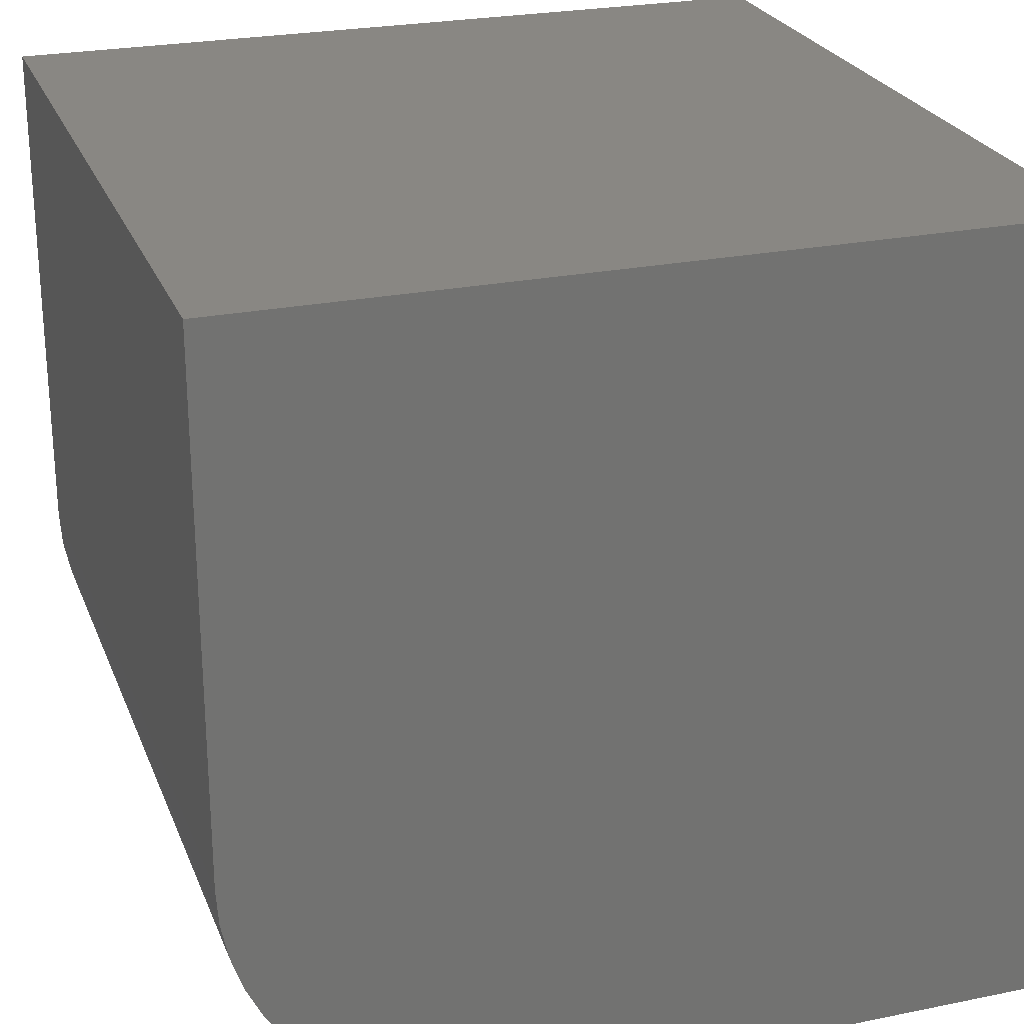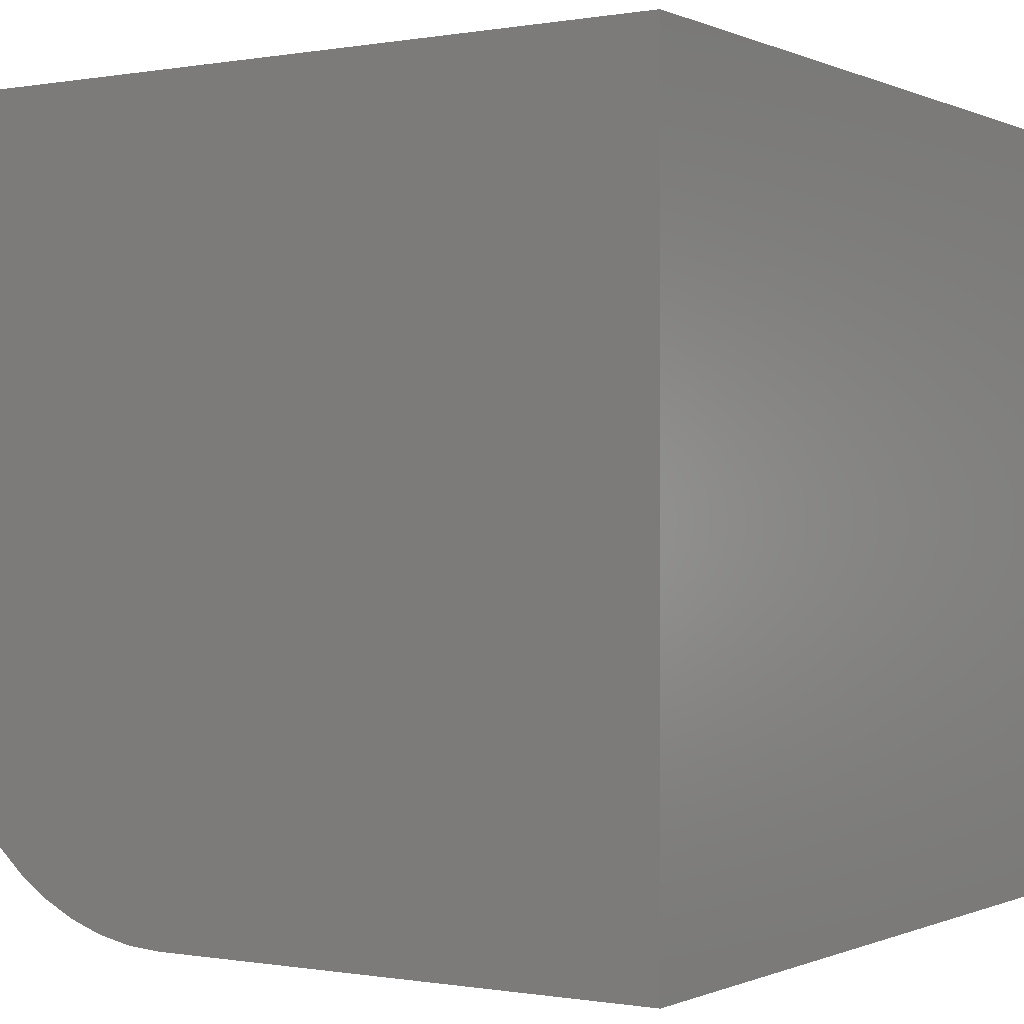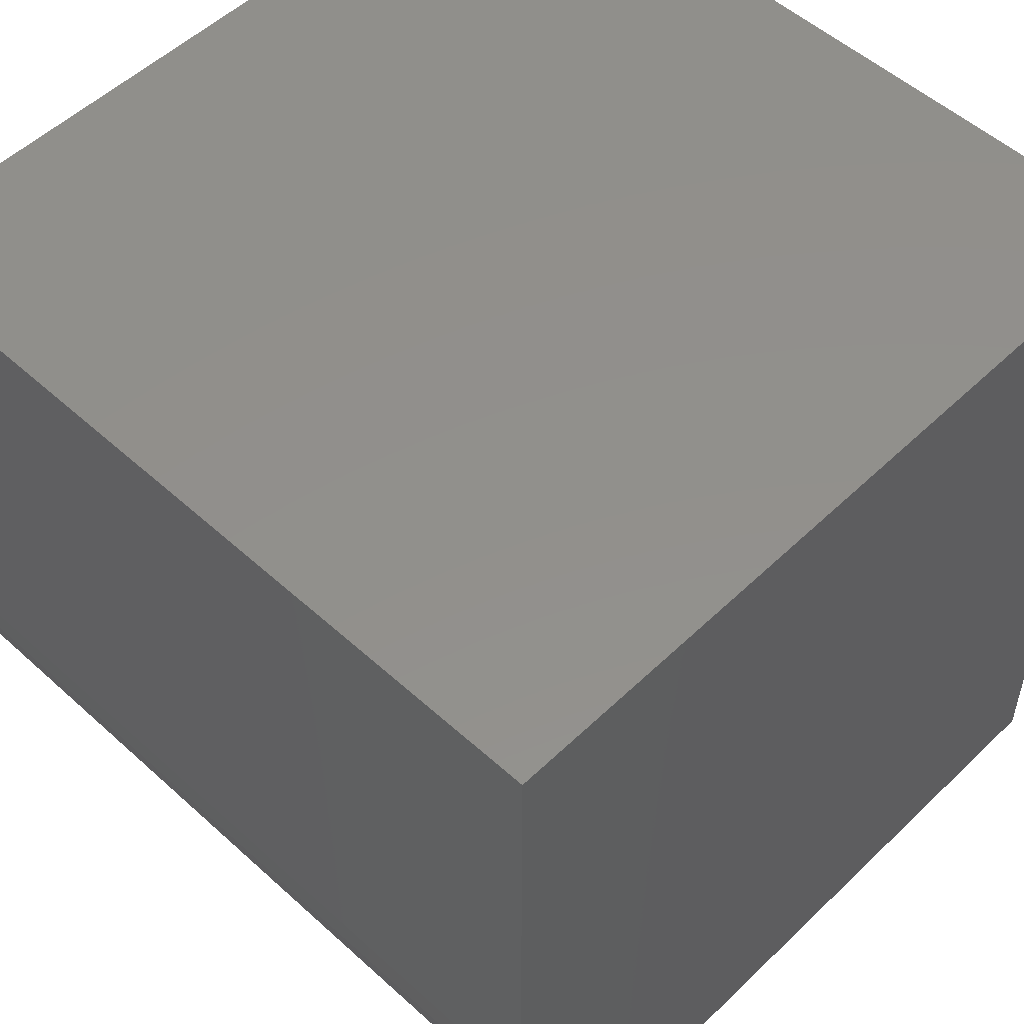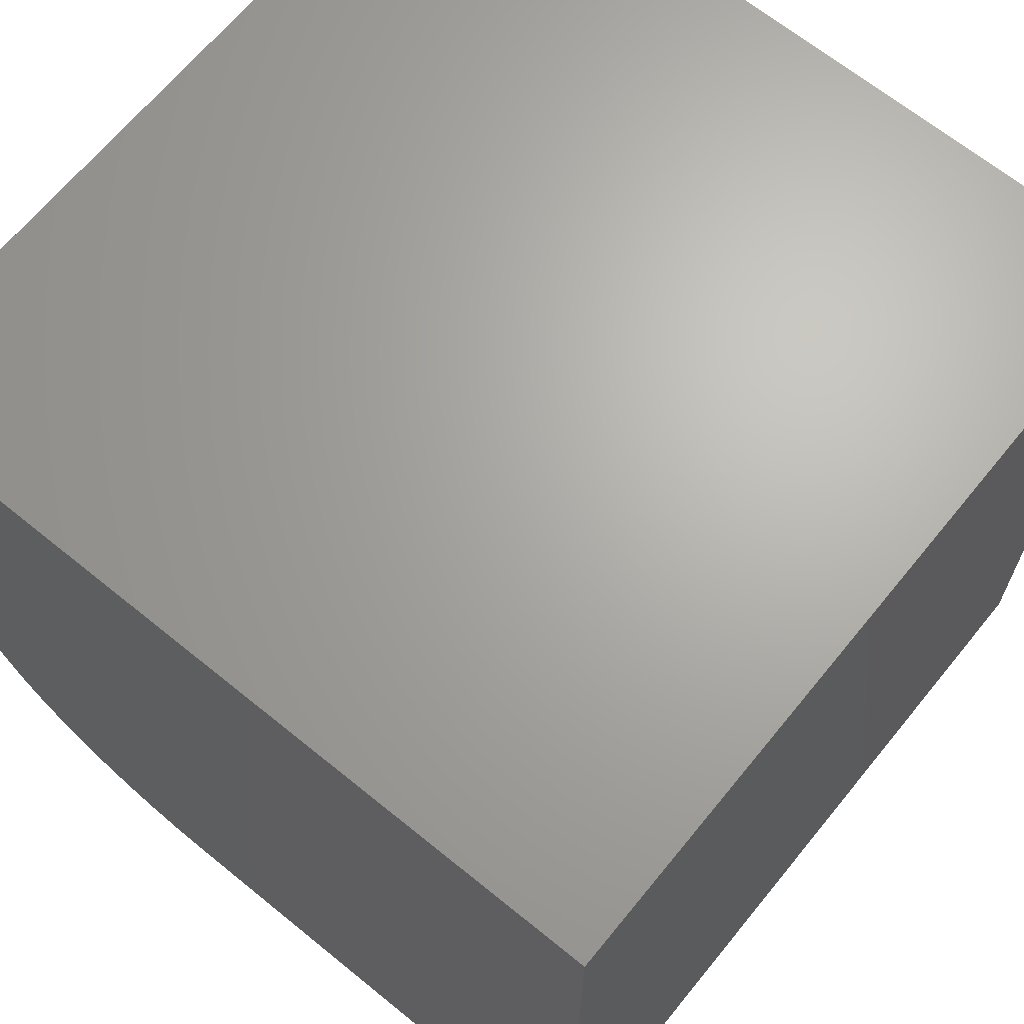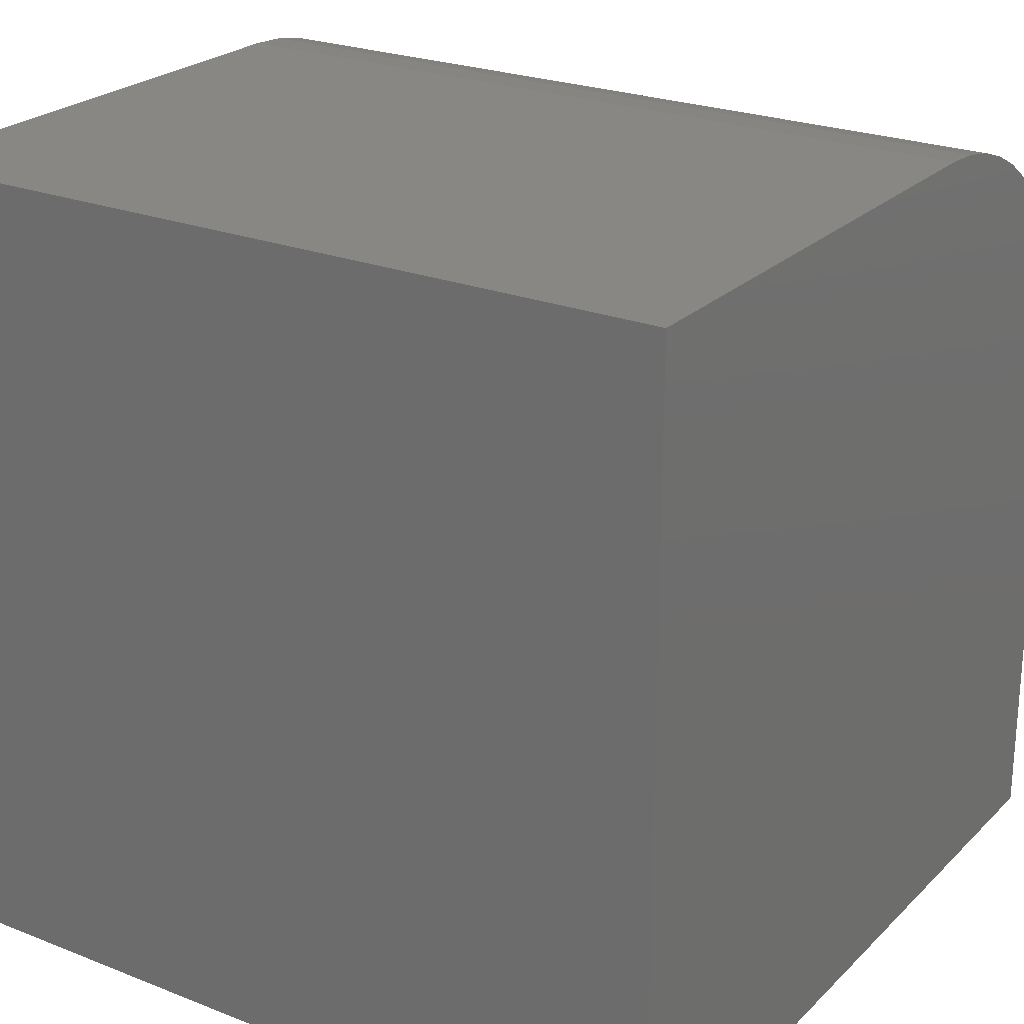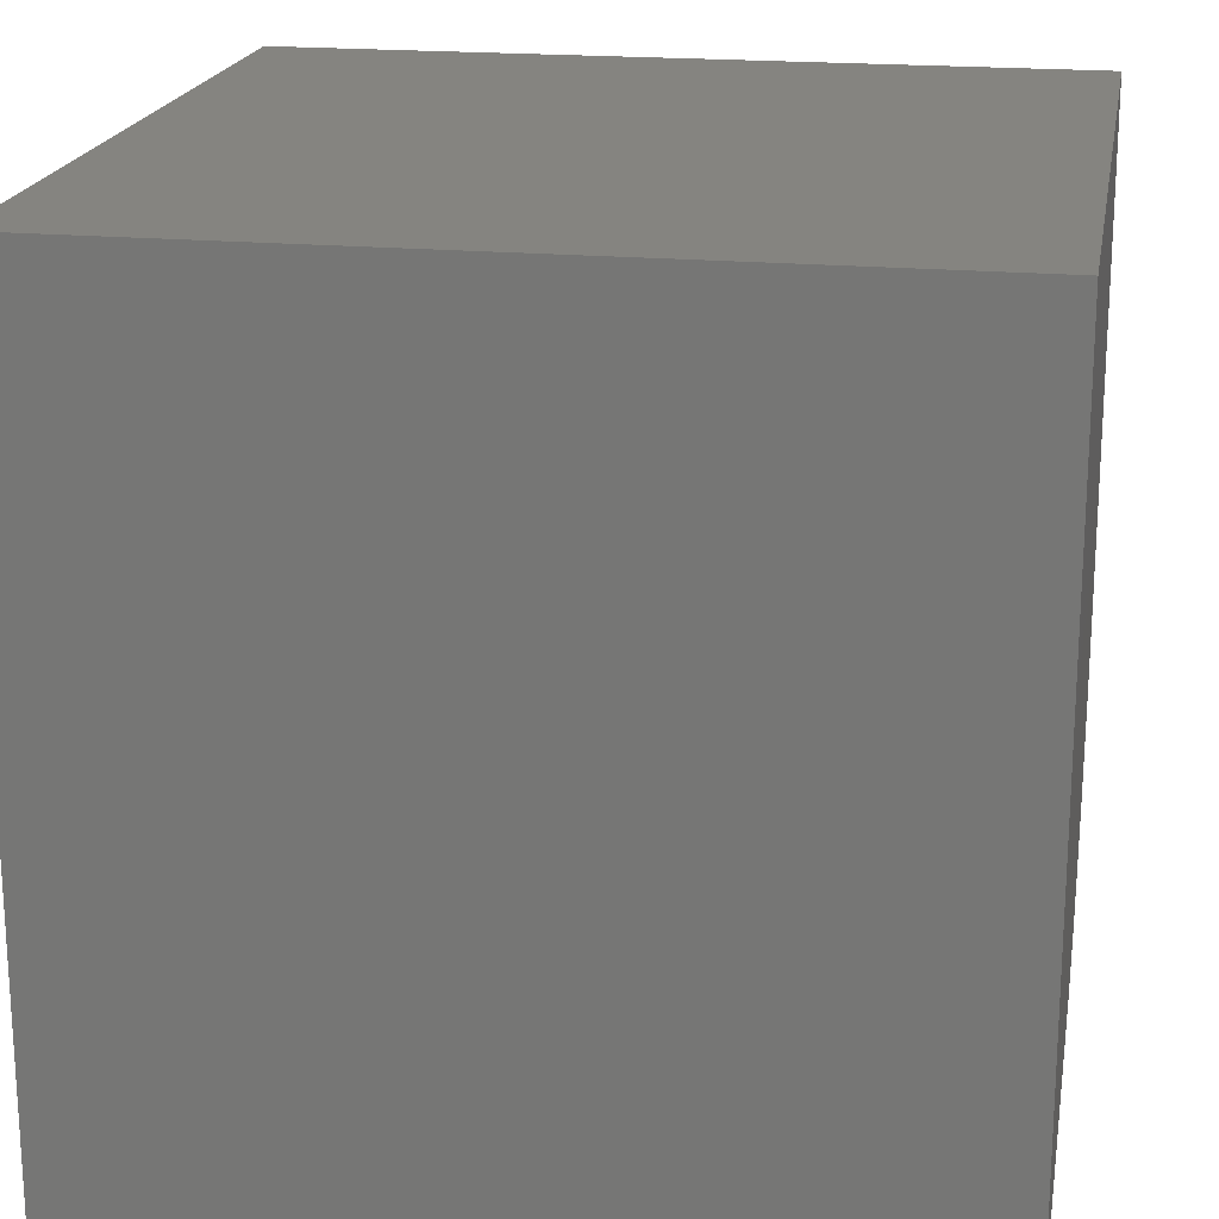
<metadata>
{"format":"stl","ext":"stl","renderer":"f3d","projection":"perspective","resolution":1024,"background":"white","views":[{"elev":25.0,"azim":71.7,"up":"+Y"},{"elev":-0.3,"azim":122.9,"up":"+Y"},{"elev":52.7,"azim":44.2,"up":"+Y"},{"elev":66.6,"azim":129.2,"up":"+Y"},{"elev":24.1,"azim":-146.9,"up":"+Z"},{"elev":19.5,"azim":-170.2,"up":"+Y"}]}
</metadata>
<code>
# stl→obj: 32 verts, 60 faces
v 0 10 0
v 0 0 0
v 0 10 10
v 0 0 6.516
v 0 3.484 10
v 0 0.02981 6.971
v 0 0.4668 8.258
v 0 0.7199 8.637
v 0 1.742 9.533
v 0 1.02 8.98
v 0 1.363 9.28
v 0 0.2652 7.849
v 0 2.151 9.735
v 0 2.582 9.881
v 0 0.1187 7.418
v 0 3.029 9.97
v 10 3.484 10
v 10 10 10
v 10 0 6.516
v 10 0 0
v 10 10 0
v 10 0.02981 6.971
v 10 0.1187 7.418
v 10 0.2652 7.849
v 10 3.029 9.97
v 10 2.582 9.881
v 10 0.7199 8.637
v 10 1.742 9.533
v 10 1.02 8.98
v 10 1.363 9.28
v 10 2.151 9.735
v 10 0.4668 8.258
f 1 2 3
f 3 2 4
f 3 4 5
f 5 4 6
f 7 8 9
f 9 8 10
f 9 10 11
f 7 9 12
f 12 9 13
f 12 13 14
f 6 15 5
f 5 15 12
f 5 12 16
f 16 12 14
f 17 18 5
f 5 18 3
f 19 20 21
f 21 18 19
f 19 18 17
f 19 17 22
f 22 17 23
f 23 17 24
f 24 17 25
f 24 25 26
f 27 28 29
f 29 28 30
f 26 31 24
f 24 31 28
f 24 28 32
f 32 28 27
f 1 21 2
f 2 21 20
f 18 21 3
f 3 21 1
f 4 2 19
f 19 2 20
f 17 5 16
f 17 16 25
f 25 16 14
f 25 14 26
f 26 14 13
f 26 13 31
f 31 13 9
f 31 9 28
f 28 9 11
f 28 11 30
f 30 11 10
f 30 10 29
f 29 10 8
f 29 8 27
f 27 8 7
f 27 7 32
f 32 7 12
f 32 12 24
f 24 12 15
f 24 15 23
f 23 15 6
f 23 6 22
f 22 6 4
f 22 4 19

</code>
